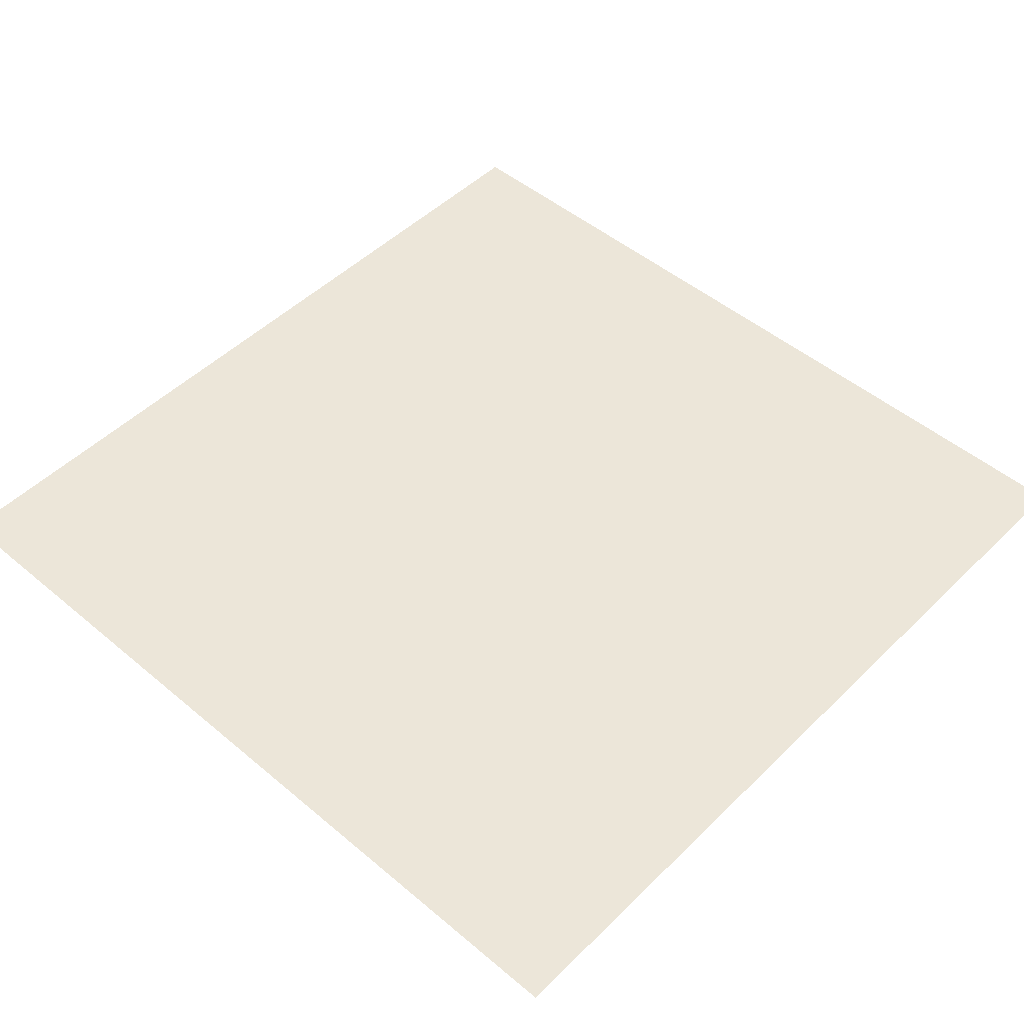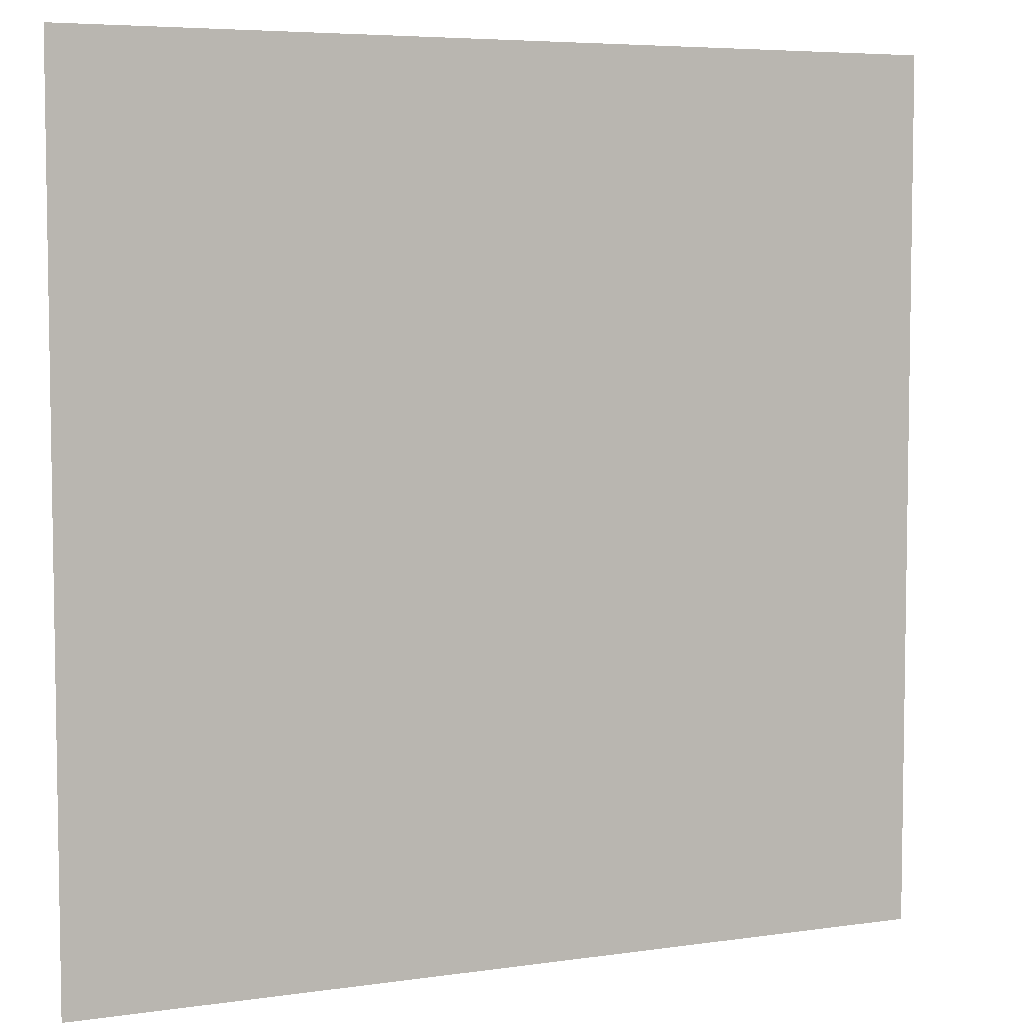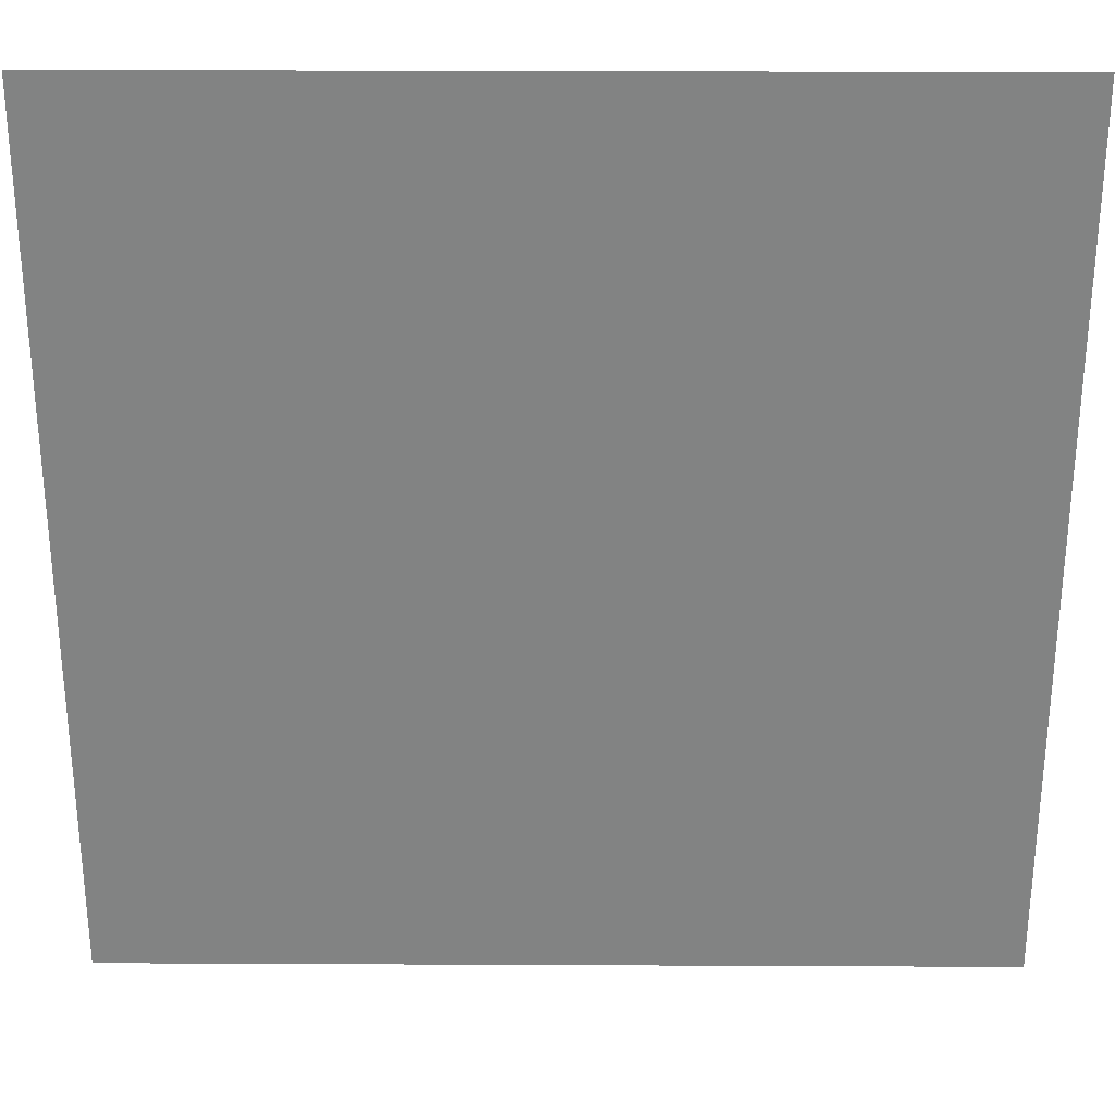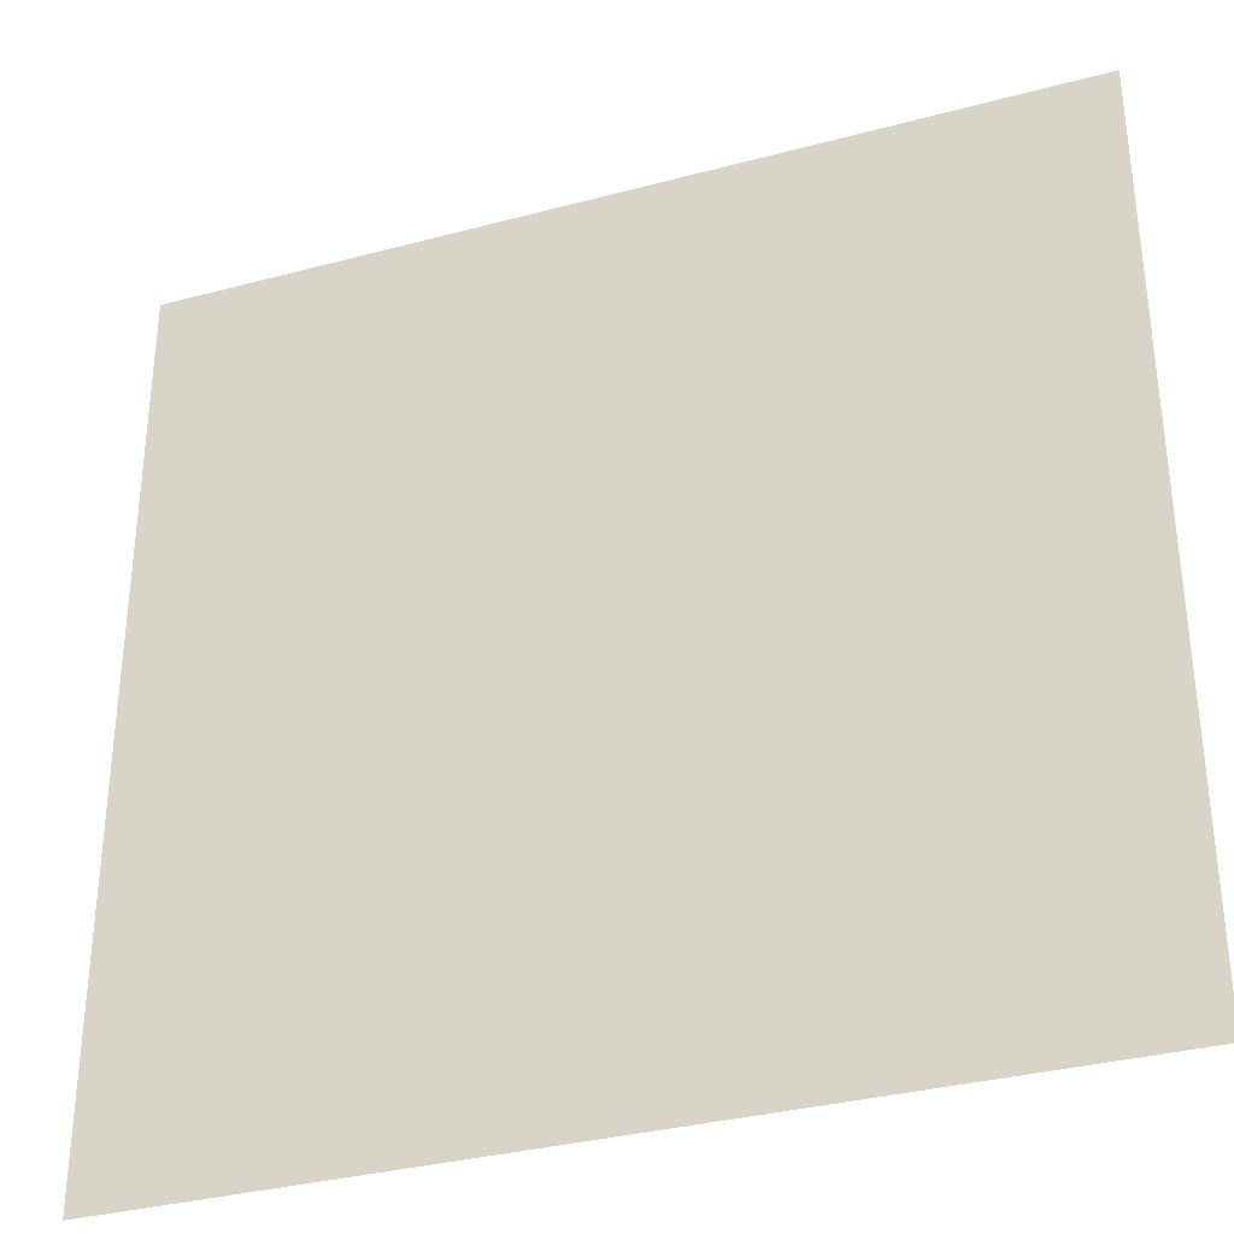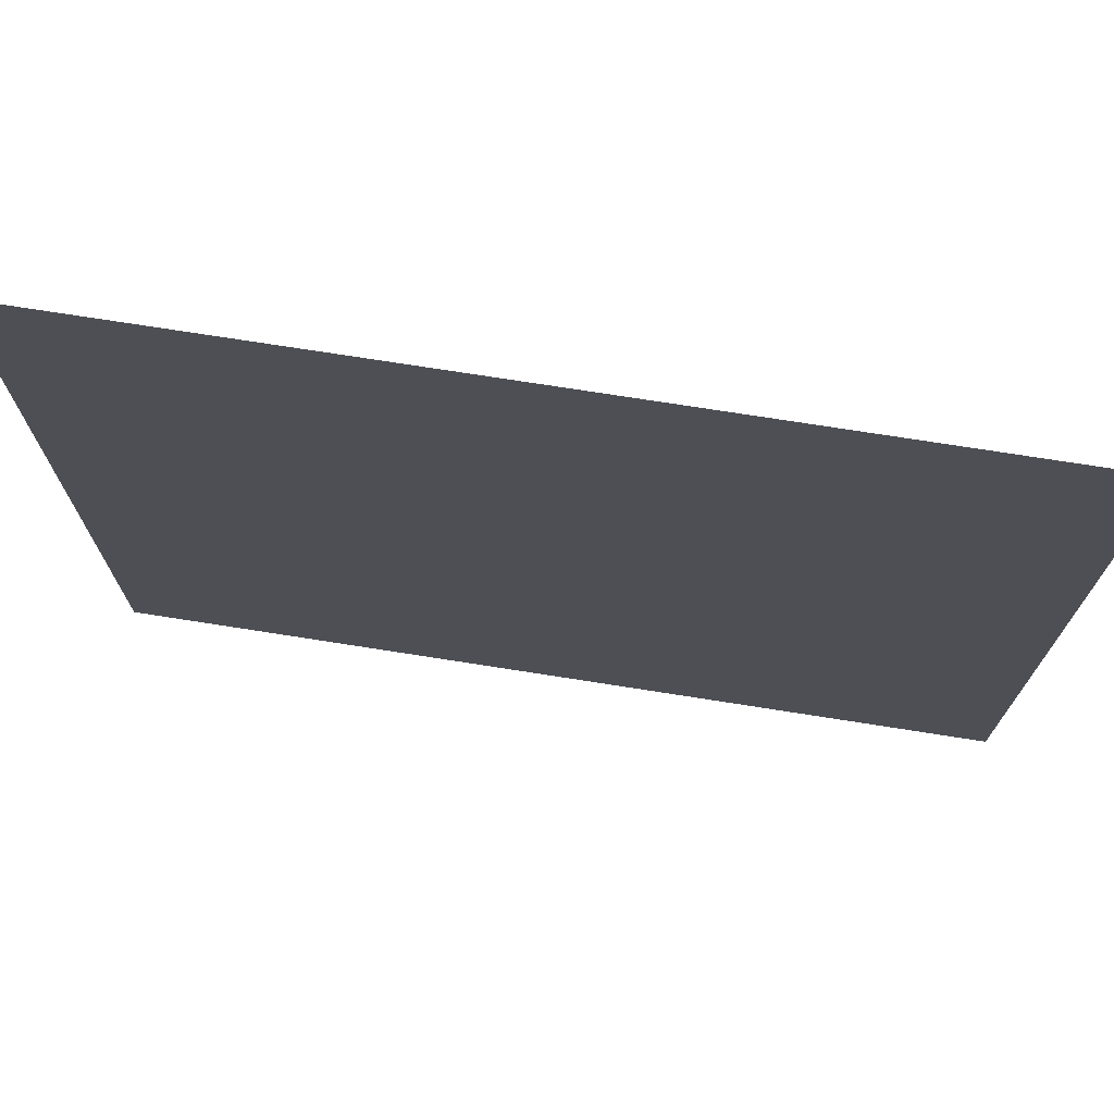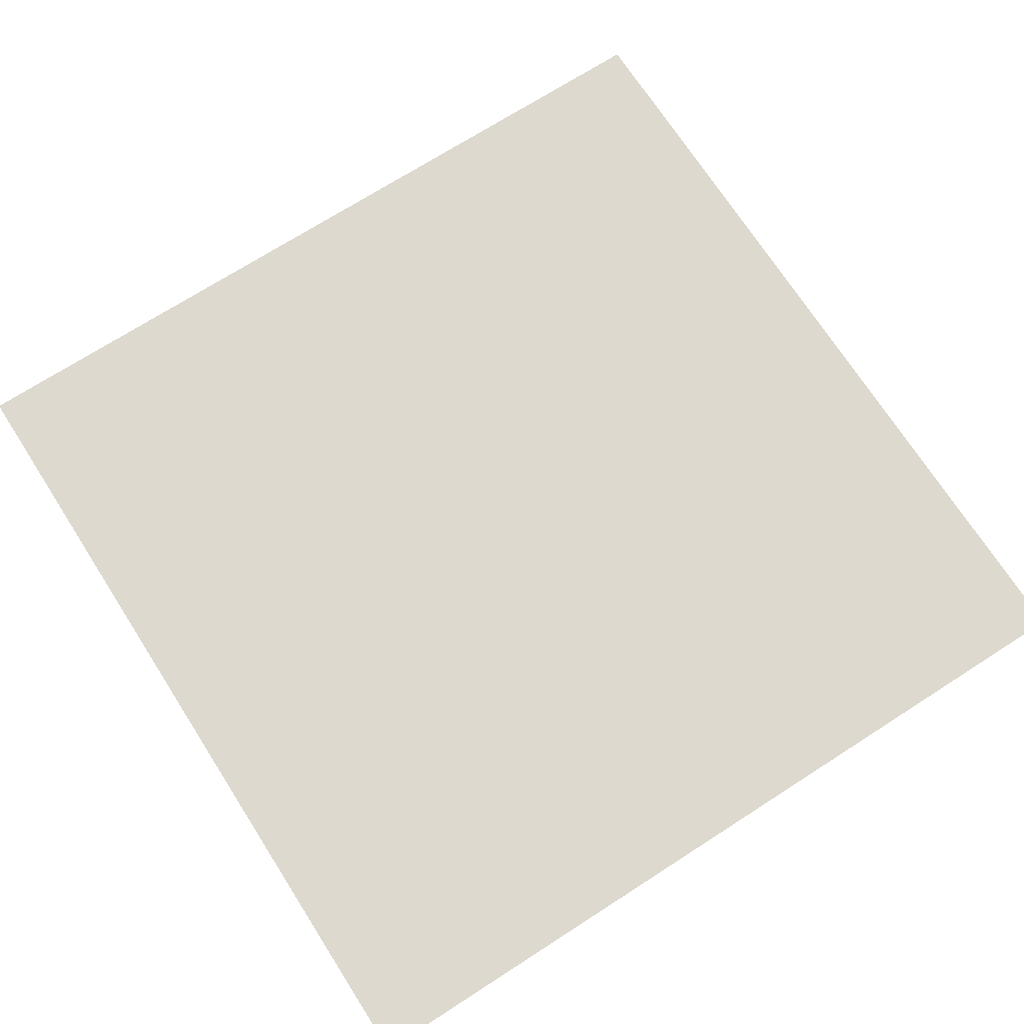
<metadata>
{"format":"obj","ext":"obj","renderer":"f3d","projection":"perspective","resolution":1024,"background":"white","views":[{"elev":49.1,"azim":-47.1,"up":"+Z"},{"elev":5.7,"azim":-24.1,"up":"+Y"},{"elev":29.0,"azim":-179.6,"up":"+Y"},{"elev":-33.7,"azim":20.1,"up":"+Y"},{"elev":73.9,"azim":-171.1,"up":"+Y"},{"elev":71.4,"azim":-122.7,"up":"+Z"}]}
</metadata>
<code>
v -7.36 -15.68 0
v -7.68 -15.68 0
v -7.68 -15.36 0
v -7.36 -15.36 0
g Dungeon_mesh_0006
f 1 2 3 4

</code>
